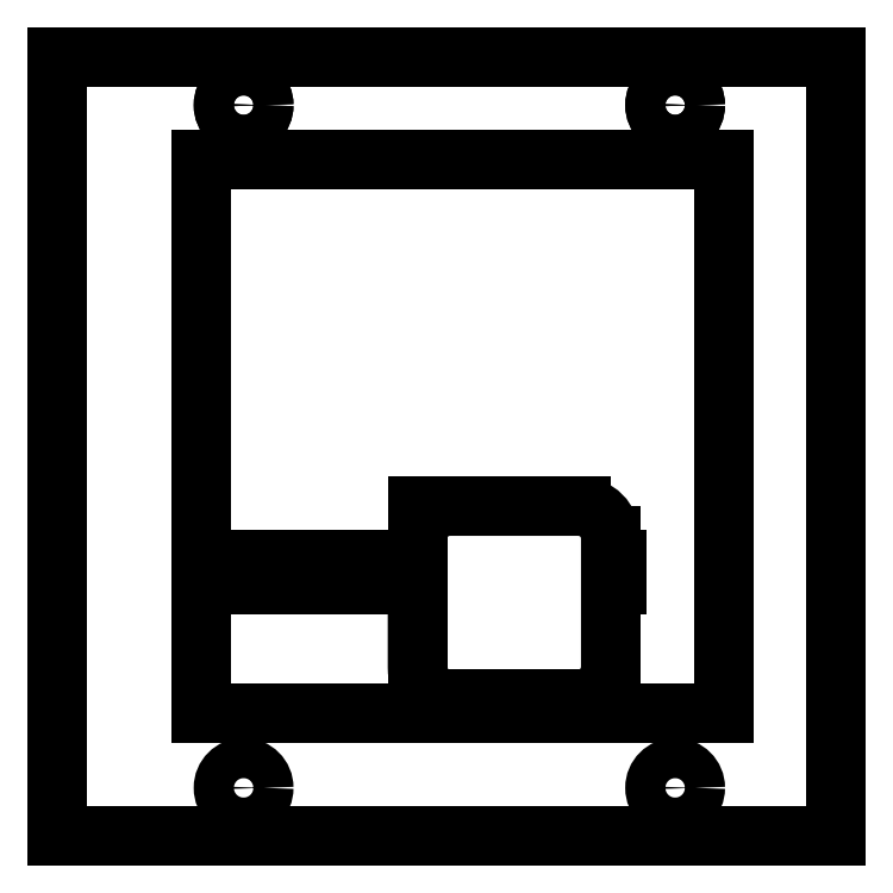
<metadata>
{"format":"dxf","ext":"dxf","renderer":"ezdxf+matplotlib","layout":"modelspace","background":"white","min_lineweight":24,"dpi":150}
</metadata>
<code>
0
SECTION
2
ENTITIES
0
LWPOLYLINE
8
0
90
8
70
1
43
0
10
22.4
20
18.5
10
22.4
20
10.5
42
0.4142
10
24.4
20
8.5
10
32.4
20
8.5
42
0.4142
10
34.4
20
10.5
10
34.4
20
18.5
42
0.4142
10
32.4
20
20.5
10
24.4
20
20.5
42
0.4142
0
CIRCLE
8
0
10
11.6
20
3
30
0
40
1.25
210
0
220
0
230
1
0
CIRCLE
8
0
10
11.6
20
45.4
30
0
40
1.25
210
0
220
0
230
1
0
CIRCLE
8
0
10
38.4
20
45.4
30
0
40
1.25
210
0
220
0
230
1
0
CIRCLE
8
0
10
38.4
20
3
30
0
40
1.25
210
0
220
0
230
1
0
LWPOLYLINE
8
0
90
4
70
1
43
0
10
0
20
0
10
0
20
48.4
10
48.4
20
48.4
10
48.4
20
0
0
CIRCLE
8
0
10
11.6
20
45.4
30
0
40
1.25
210
0
220
0
230
1
0
CIRCLE
8
0
10
38.4
20
45.4
30
0
40
1.25
210
0
220
0
230
1
0
LWPOLYLINE
8
0
90
4
70
1
43
0
10
34.4
20
20.5
10
22.4
20
20.5
10
22.4
20
8.5
10
34.4
20
8.5
0
LINE
8
0
10
41.4
20
0
30
0
11
48.4
21
0
31
0
0
LINE
8
0
10
48.4
20
0
30
0
11
48.4
21
7.6
31
0
0
LINE
8
0
10
41.4
20
7.6
30
0
11
9
21
7.6
31
0
0
LINE
8
0
10
0
20
7.6
30
0
11
0
21
0
31
0
0
LINE
8
0
10
48.4
20
15.6
30
0
11
48.4
21
17.2
31
0
0
LINE
8
0
10
0
20
17.2
30
0
11
0
21
15.6
31
0
0
LINE
8
0
10
48.4
20
25.2
30
0
11
48.4
21
26.8
31
0
0
LINE
8
0
10
0
20
26.8
30
0
11
0
21
25.2
31
0
0
LINE
8
0
10
48.4
20
32.8
30
0
11
48.4
21
34.4
31
0
0
LINE
8
0
10
0
20
34.4
30
0
11
0
21
32.8
31
0
0
LINE
8
0
10
0
20
48.4
30
0
11
48.4
21
48.4
31
0
0
LINE
8
0
10
48.4
20
48.4
30
0
11
48.4
21
40.4
31
0
0
LINE
8
0
10
0
20
40.4
30
0
11
0
21
48.4
31
0
0
LINE
8
0
10
0
20
48.4
30
0
11
9
21
48.4
31
0
0
LINE
8
0
10
9
20
0
30
0
11
0
21
0
31
0
0
LINE
8
0
10
0
20
0
30
0
11
0
21
48.4
31
0
0
LINE
8
0
10
48.4
20
48.4
30
0
11
41.4
21
48.4
31
0
0
LINE
8
0
10
41.4
20
0
30
0
11
48.4
21
0
31
0
0
LINE
8
0
10
48.4
20
0
30
0
11
48.4
21
48.4
31
0
0
LINE
8
0
10
9
20
15.6
30
0
11
22.4
21
15.6
31
0
0
LINE
8
0
10
34.4
20
15.6
30
0
11
34.75
21
15.6
31
0
0
LINE
8
0
10
34.75
20
17.2
30
0
11
34.4
21
17.2
31
0
0
LINE
8
0
10
22.4
20
17.2
30
0
11
9
21
17.2
31
0
0
LINE
8
0
10
9
20
15.6
30
0
11
9
21
7.6
31
0
0
LINE
8
0
10
9
20
25.2
30
0
11
9
21
17.2
31
0
0
LINE
8
0
10
9
20
40.4
30
0
11
9
21
34.4
31
0
0
LINE
8
0
10
9
20
32.8
30
0
11
9
21
26.8
31
0
0
LINE
8
0
10
41.4
20
40.4
30
0
11
41.4
21
34.4
31
0
0
LINE
8
0
10
41.4
20
32.8
30
0
11
41.4
21
26.8
31
0
0
LINE
8
0
10
41.4
20
25.2
30
0
11
41.4
21
17.2
31
0
0
LINE
8
0
10
41.4
20
15.6
30
0
11
41.4
21
7.6
31
0
0
LINE
8
0
10
41.4
20
40.4
30
0
11
41.4
21
42
31
0
0
LINE
8
0
10
41.4
20
42
30
0
11
9
21
42
31
0
0
LINE
8
0
10
9
20
42
30
0
11
9
21
40.4
31
0
0
LINE
8
0
10
41.4
20
34.4
30
0
11
41.4
21
32.8
31
0
0
LINE
8
0
10
9
20
32.8
30
0
11
9
21
34.4
31
0
0
LINE
8
0
10
41.4
20
26.8
30
0
11
41.4
21
25.2
31
0
0
LINE
8
0
10
9
20
25.2
30
0
11
9
21
26.8
31
0
0
LINE
8
0
10
34.75
20
17.2
30
0
11
34.75
21
15.6
31
0
0
LINE
8
0
10
41.4
20
15.6
30
0
11
41.4
21
17.2
31
0
0
ENDSEC
0
EOF

</code>
